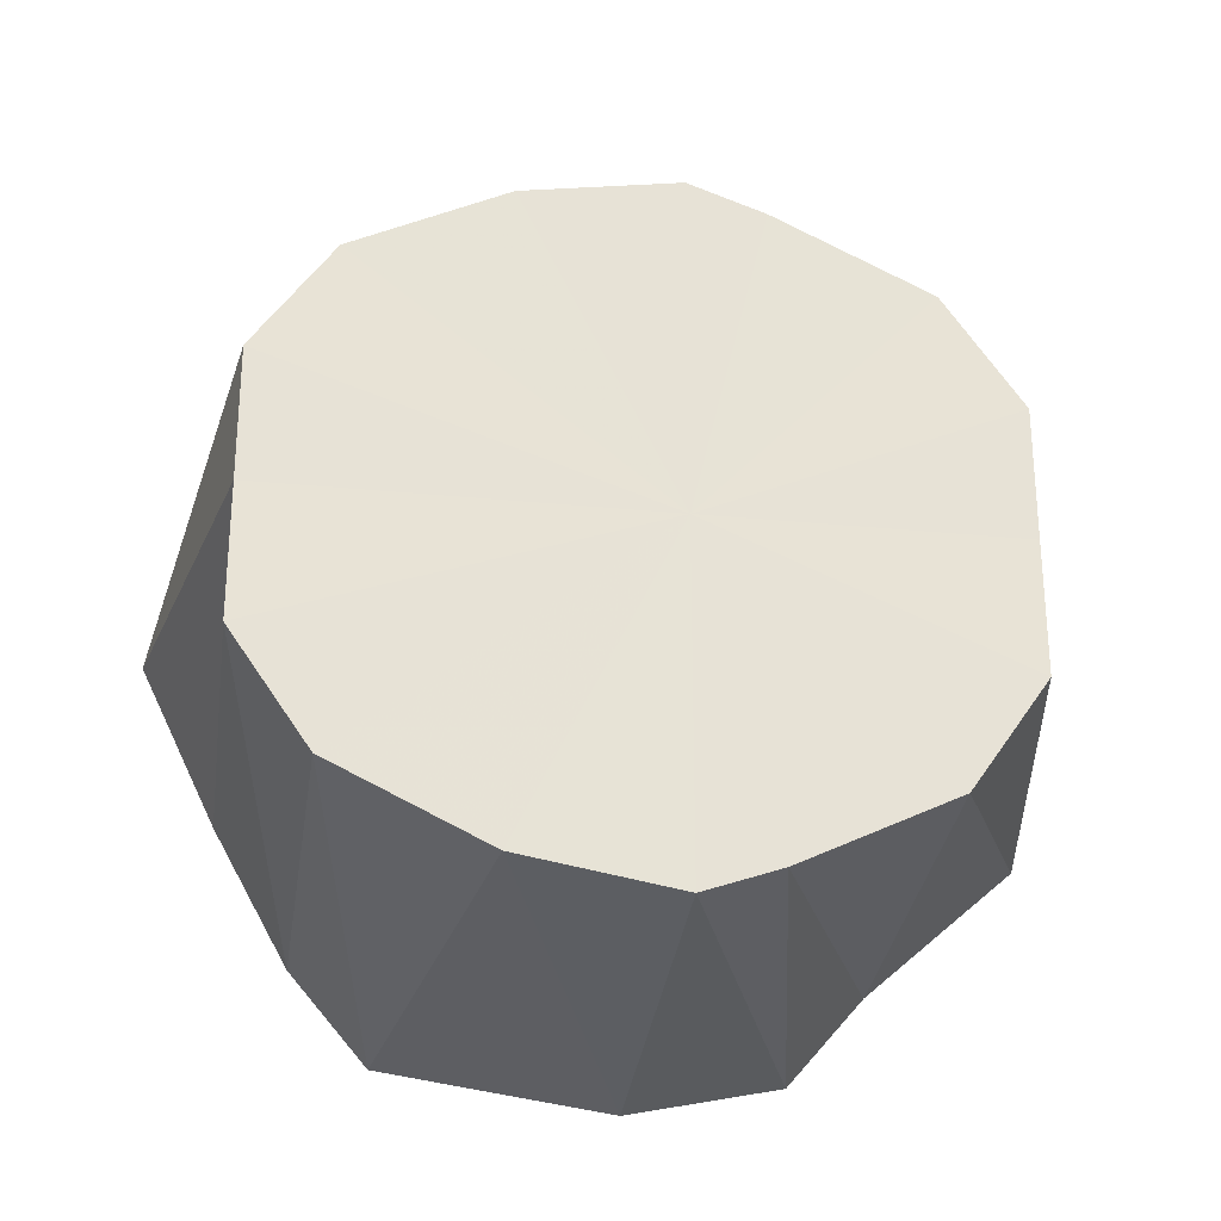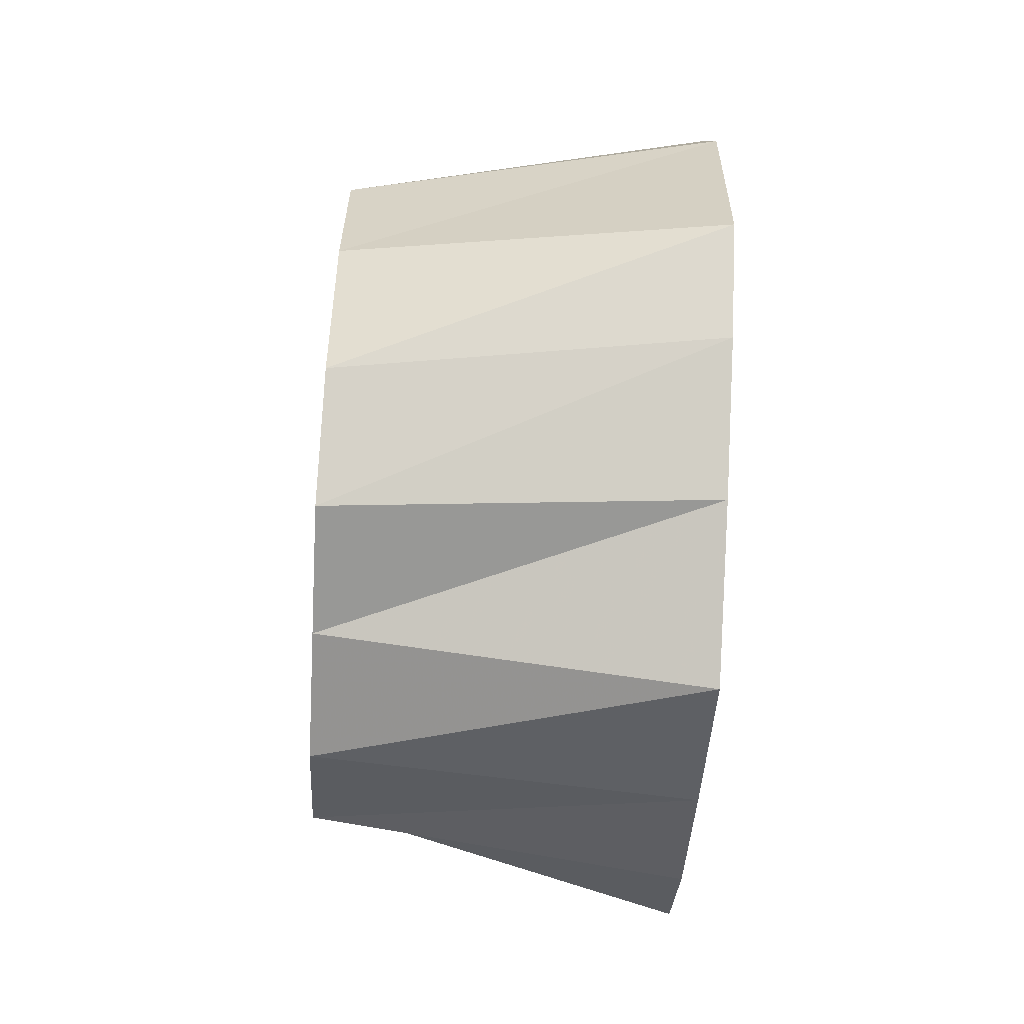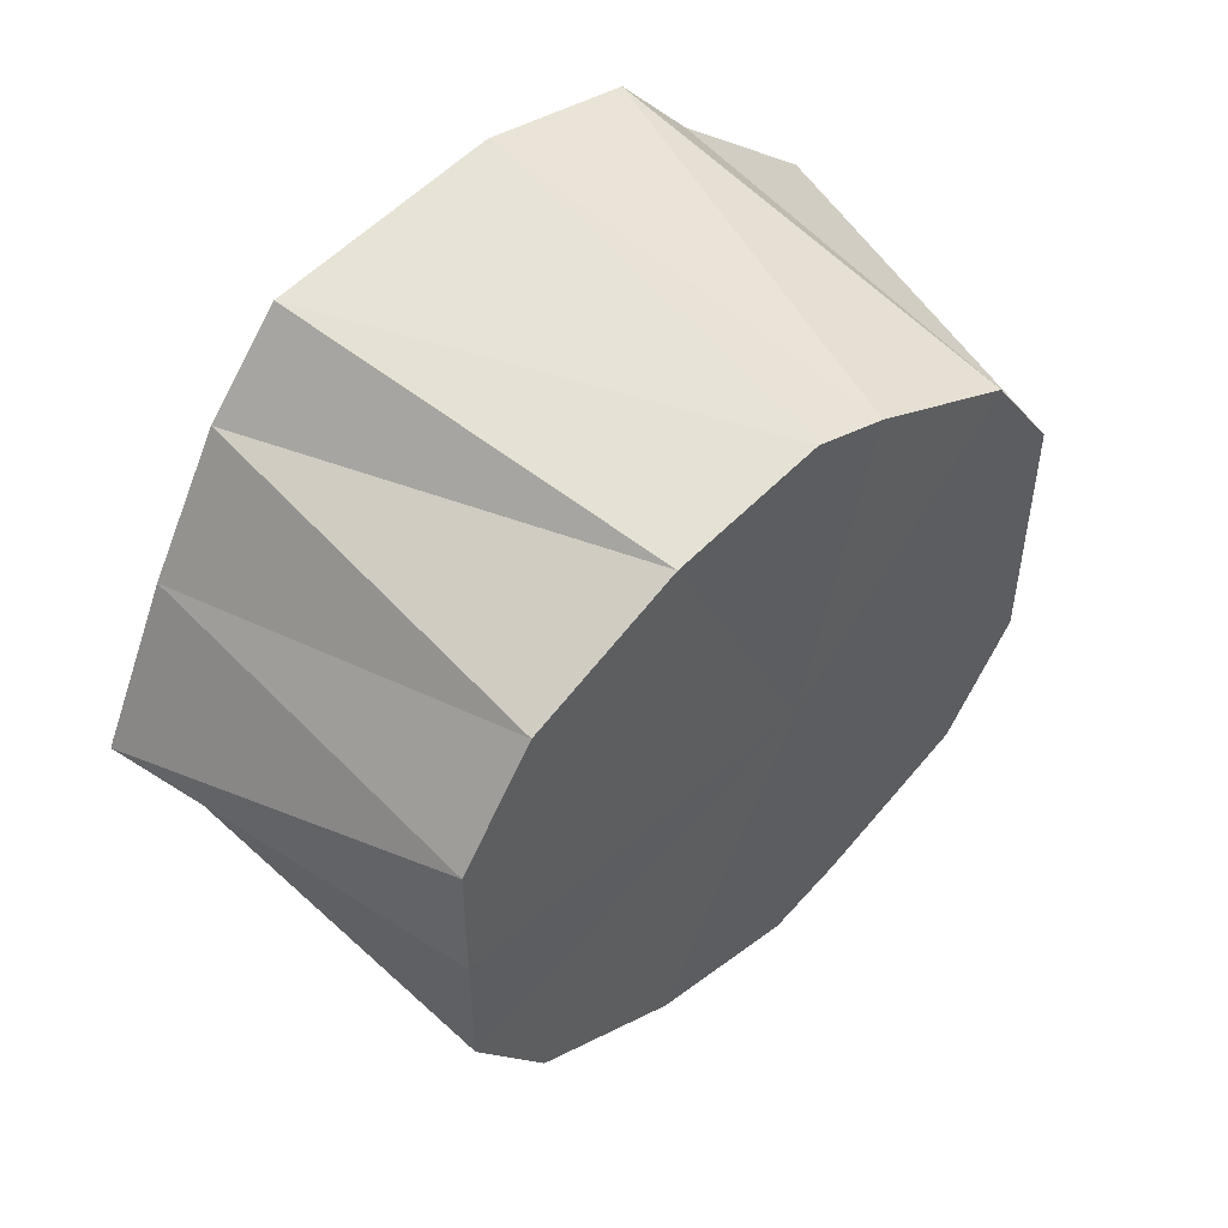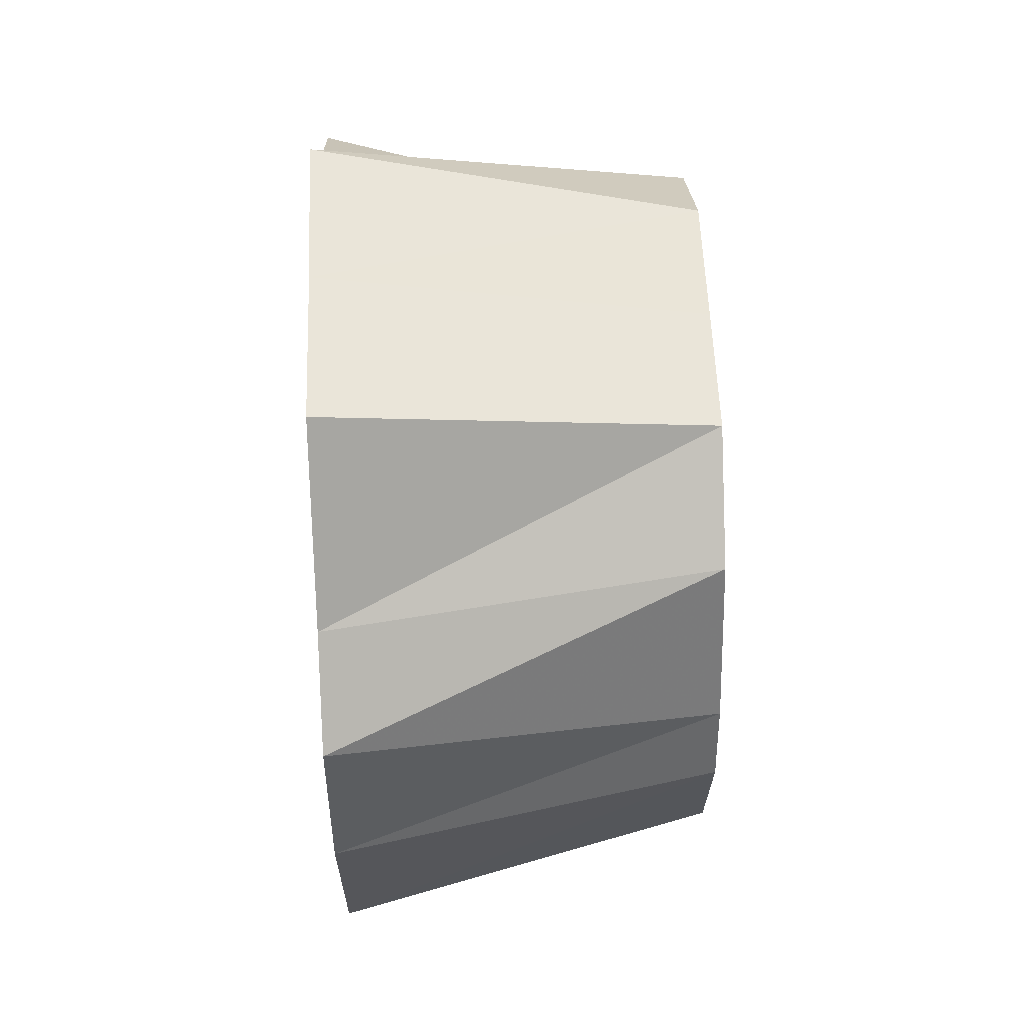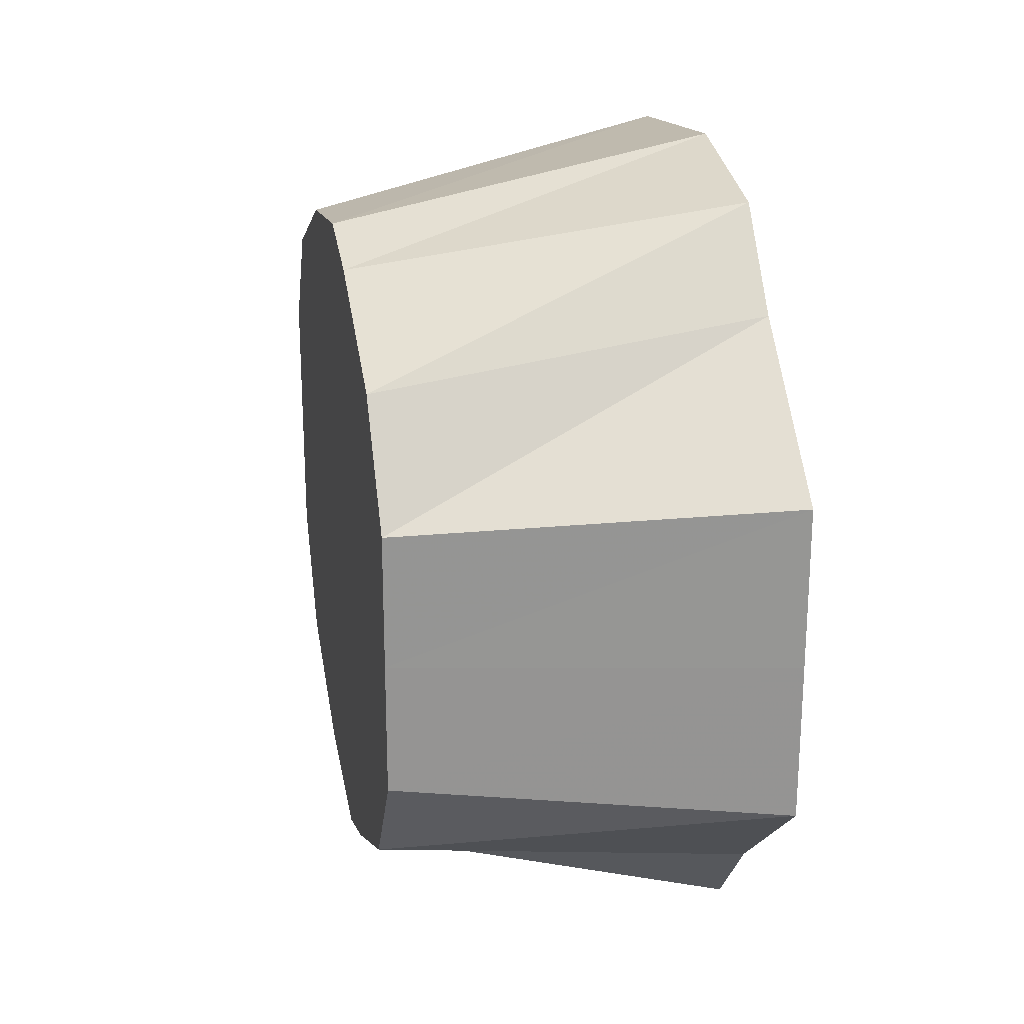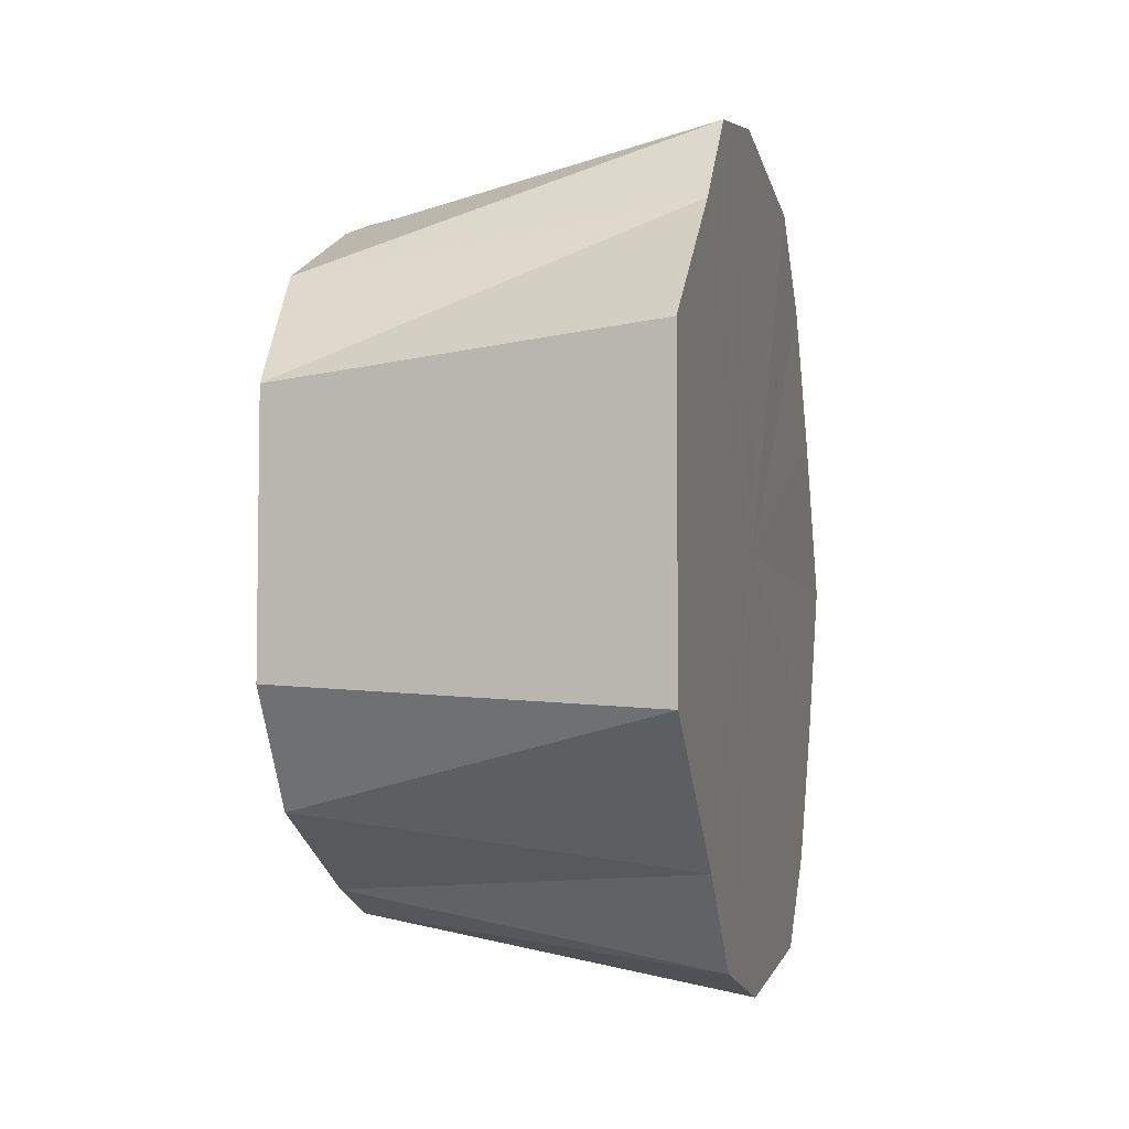
<metadata>
{"format":"obj","ext":"obj","renderer":"f3d","projection":"perspective","resolution":1024,"background":"white","views":[{"elev":-26.5,"azim":81.2,"up":"+Z"},{"elev":-68.6,"azim":176.8,"up":"+Y"},{"elev":50.3,"azim":46.5,"up":"+Z"},{"elev":57.6,"azim":-2.3,"up":"+Y"},{"elev":22.6,"azim":168.7,"up":"+Z"},{"elev":-5.3,"azim":-166.5,"up":"+Z"}]}
</metadata>
<code>
o 6562
v 2179 1880 13.1
v 2179 1880 13.09
v 2179 1880 13.09
v 2179 1880 13.08
v 2179 1880 13.09
v 2179 1880 13.09
v 2179 1880 13.07
v 2179 1880 13.08
v 2179 1880 13.04
v 2179 1880 13.04
v 2179 1880 13.06
v 2179 1880 13.02
v 2179 1880 13.04
v 2179 1880 13.04
v 2179 1880 13.01
v 2179 1880 13.03
v 2179 1880 12.99
v 2179 1880 13.01
v 2179 1880 13
v 2179 1880 13.01
v 2179 1880 13.06
v 2179 1880 13.08
v 2179 1880 12.99
v 2179 1880 13
v 2179 1880 12.99
v 2179 1880 12.99
v 2179 1880 13
v 2179 1880 12.99
v 2179 1880 12.99
v 2179 1880 13
v 2179 1880 13.01
v 2179 1880 13.02
v 2179 1880 13.01
v 2179 1880 13.09
v 2179 1880 13.08
v 2179 1880 13.06
v 2179 1880 13.04
v 2179 1880 13.03
v 2179 1880 13.01
v 2179 1880 13.04
v 2179 1880 13.03
v 2179 1880 13.02
v 2179 1880 13.04
v 2179 1880 13.04
v 2179 1880 13.07
v 2179 1880 13.06
v 2179 1880 13.07
v 2179 1880 13.08
v 2179 1880 13.09
v 2179 1880 13.08
v 2179 1880 13.09
v 2179 1880 13.09
v 2179 1880 13.1
v 2179 1880 13.08
v 2179 1880 13.08
v 2179 1880 13.09
v 2179 1880 13.07
v 2179 1880 13.06
v 2179 1880 13.02
v 2179 1880 13.03
v 2179 1880 13.04
v 2179 1880 13.01
v 2179 1880 13.01
v 2179 1880 13.01
v 2179 1880 13.01
v 2179 1880 13
v 2179 1880 13.08
v 2179 1880 13.08
v 2179 1880 13.06
v 2179 1880 13.1
v 2179 1880 13.04
v 2179 1880 13.09
v 2179 1880 13.08
v 2179 1880 13.09
v 2179 1880 13.07
v 2179 1880 13.08
v 2179 1880 13.04
v 2179 1880 13.07
v 2179 1880 13.02
v 2179 1880 13.04
v 2179 1880 13.01
v 2179 1880 13.02
v 2179 1880 12.99
v 2179 1880 13.01
v 2179 1880 12.99
v 2179 1880 12.99
f 1 2 3
f 2 4 5
f 6 5 3
f 4 7 8
f 3 5 9
f 7 10 11
f 10 12 13
f 14 13 11
f 11 13 9
f 12 15 16
f 15 17 18
f 19 20 9
f 21 22 9
f 23 24 18
f 18 24 9
f 17 25 24
f 25 26 27
f 28 27 24
f 24 27 9
f 29 30 27
f 27 30 9
f 26 31 30
f 31 32 33
f 34 35 9
f 35 36 9
f 37 38 9
f 38 39 9
f 32 40 41
f 42 41 33
f 33 41 9
f 41 43 9
f 44 43 41
f 40 45 43
f 43 46 9
f 47 46 43
f 45 48 46
f 48 49 50
f 50 51 9
f 49 1 51
f 52 51 50
f 51 3 9
f 53 3 51
f 54 55 56
f 57 58 55
f 59 60 61
f 62 63 60
f 64 65 66
f 67 68 69
f 70 71 72
f 72 71 73
f 74 71 70
f 73 71 75
f 76 71 74
f 75 71 77
f 78 71 76
f 77 71 79
f 80 71 78
f 79 71 81
f 82 71 80
f 81 71 83
f 84 71 82
f 83 71 85
f 86 71 84
f 85 71 86

</code>
